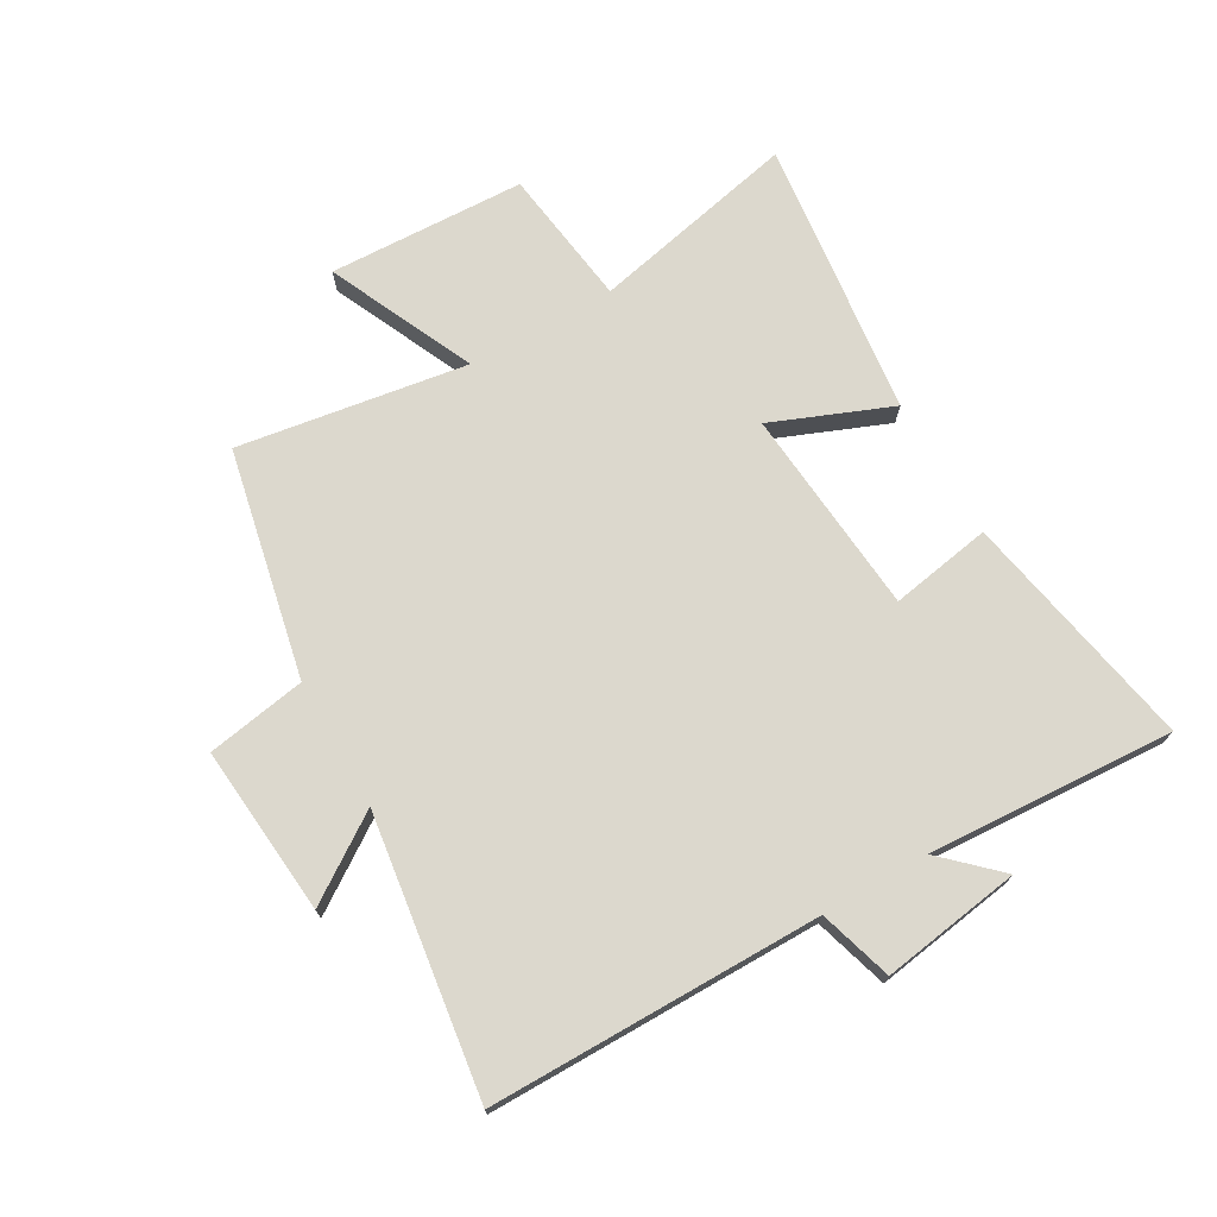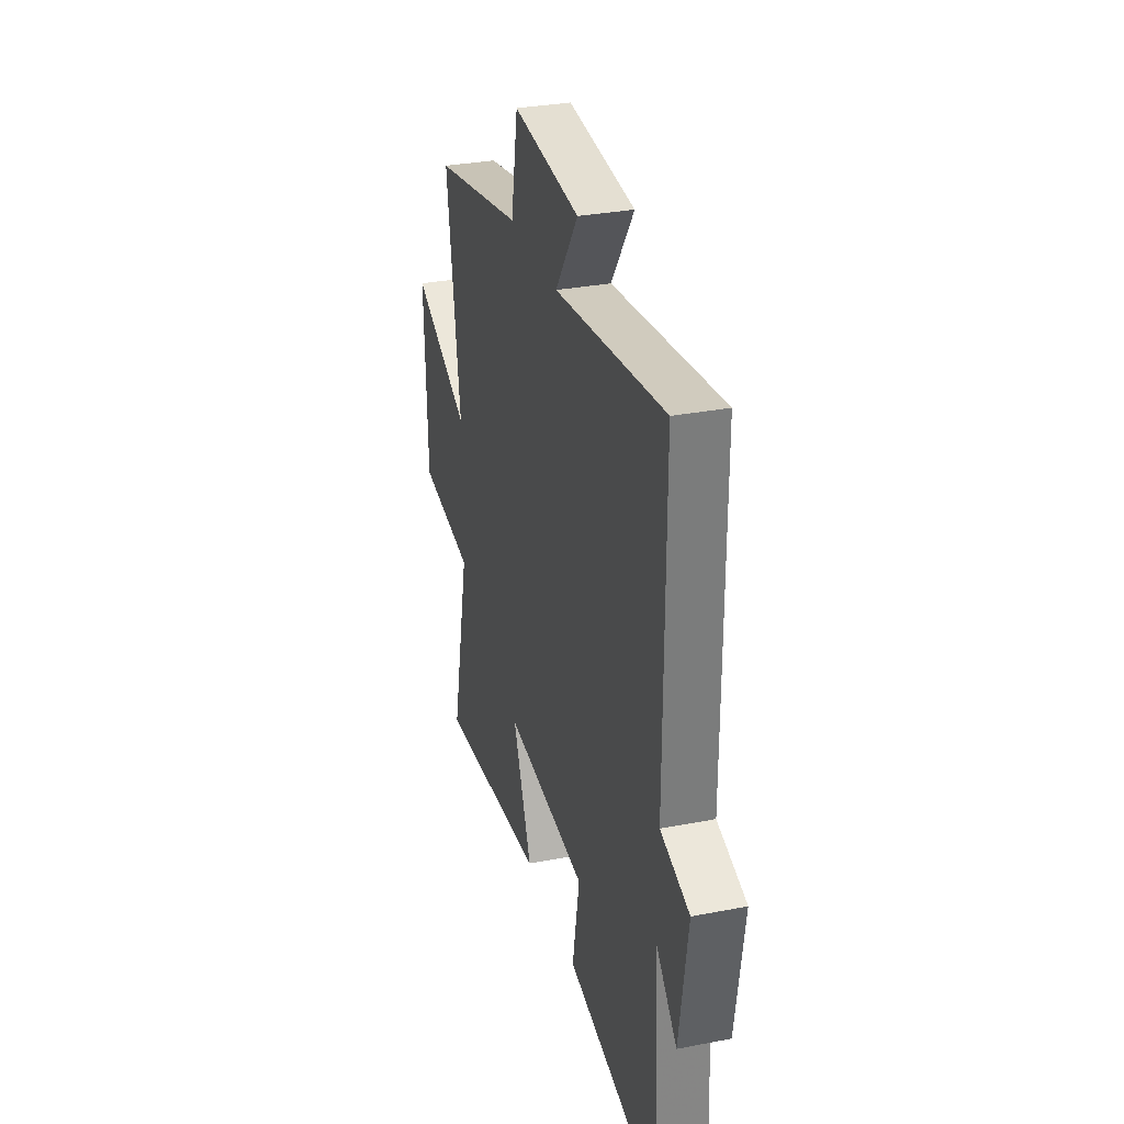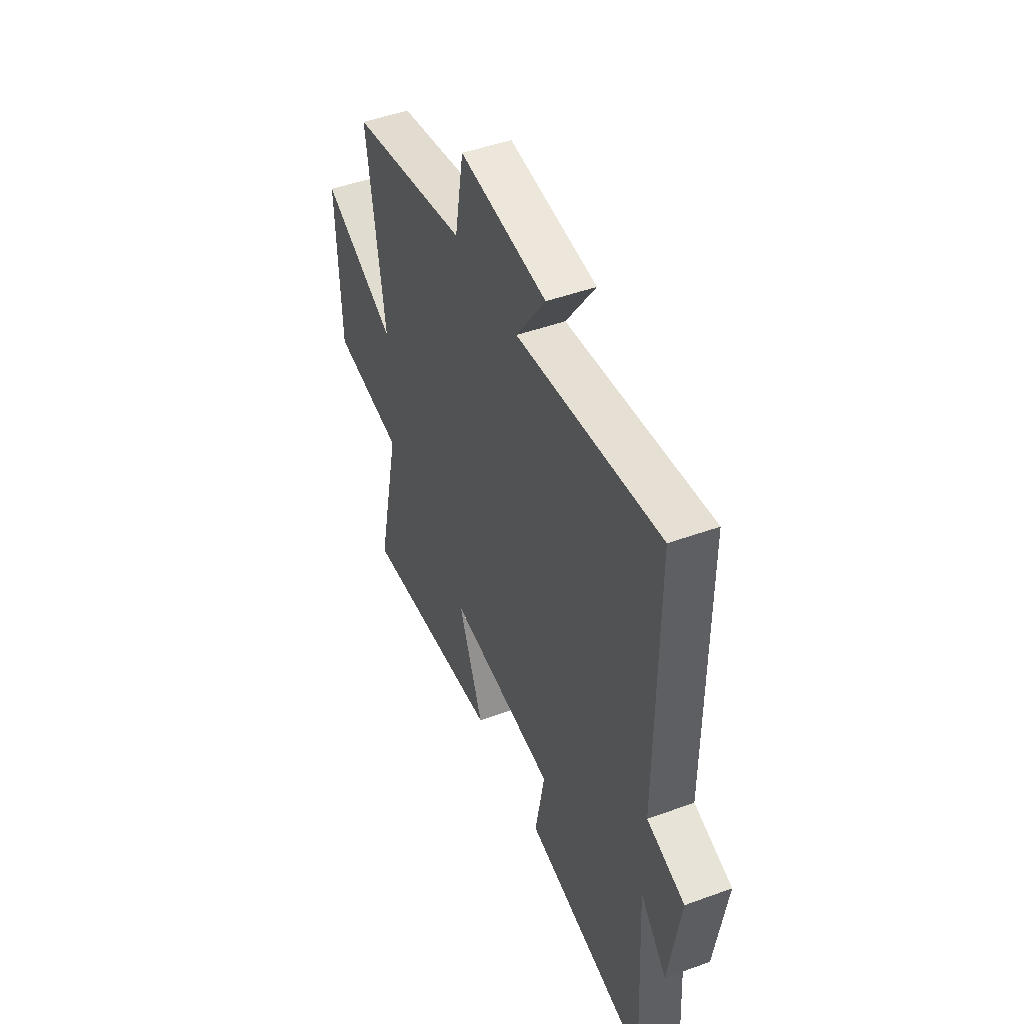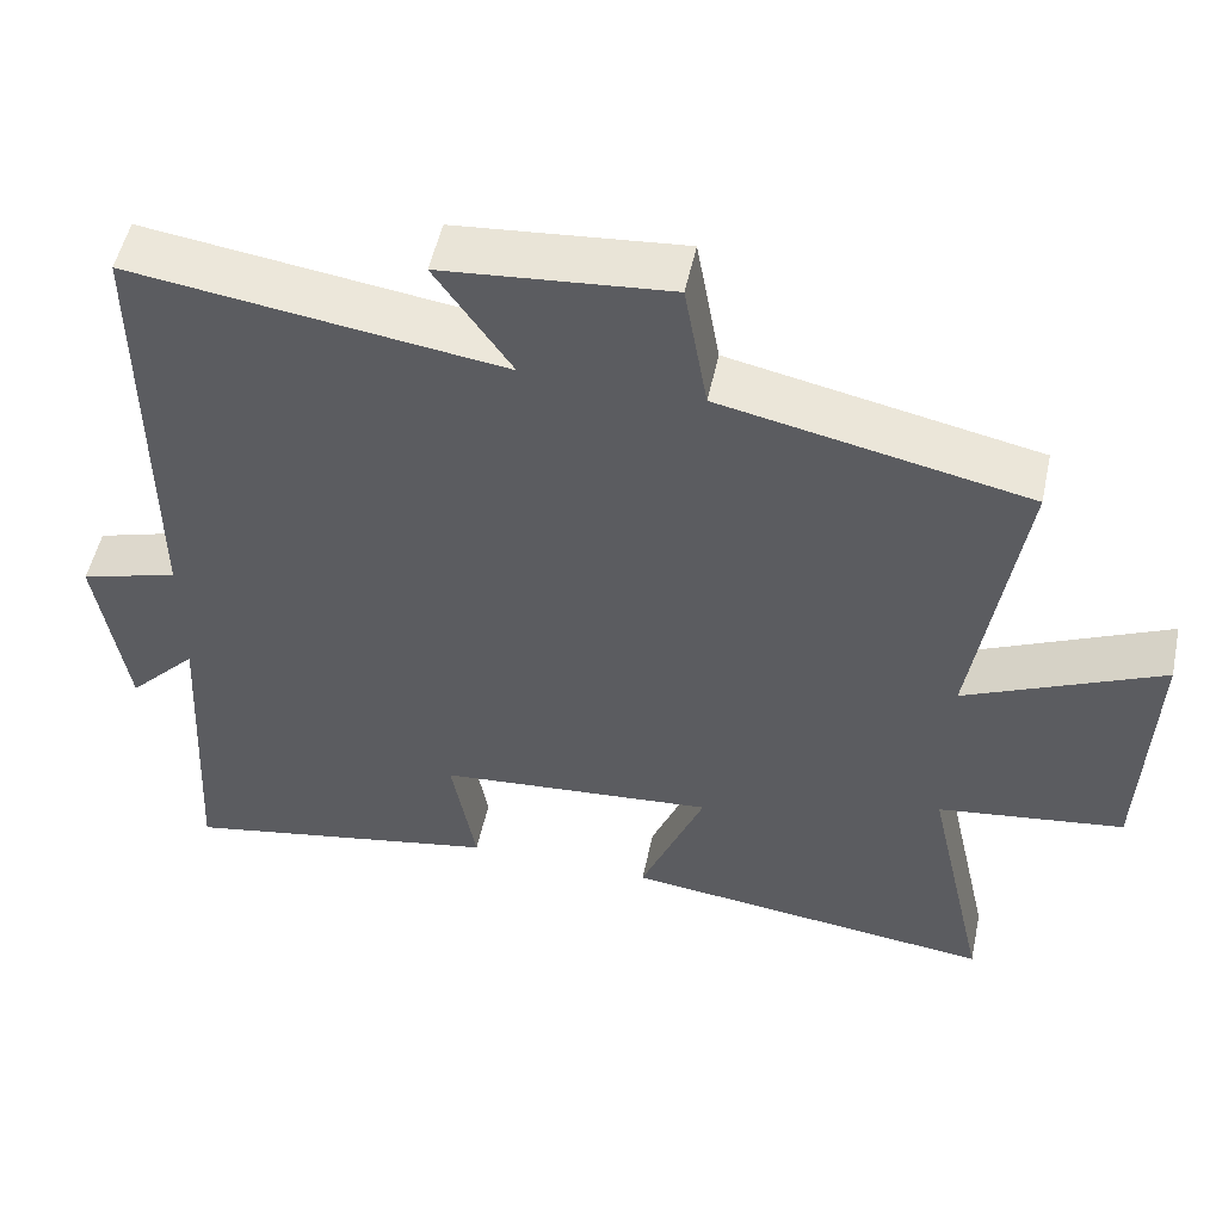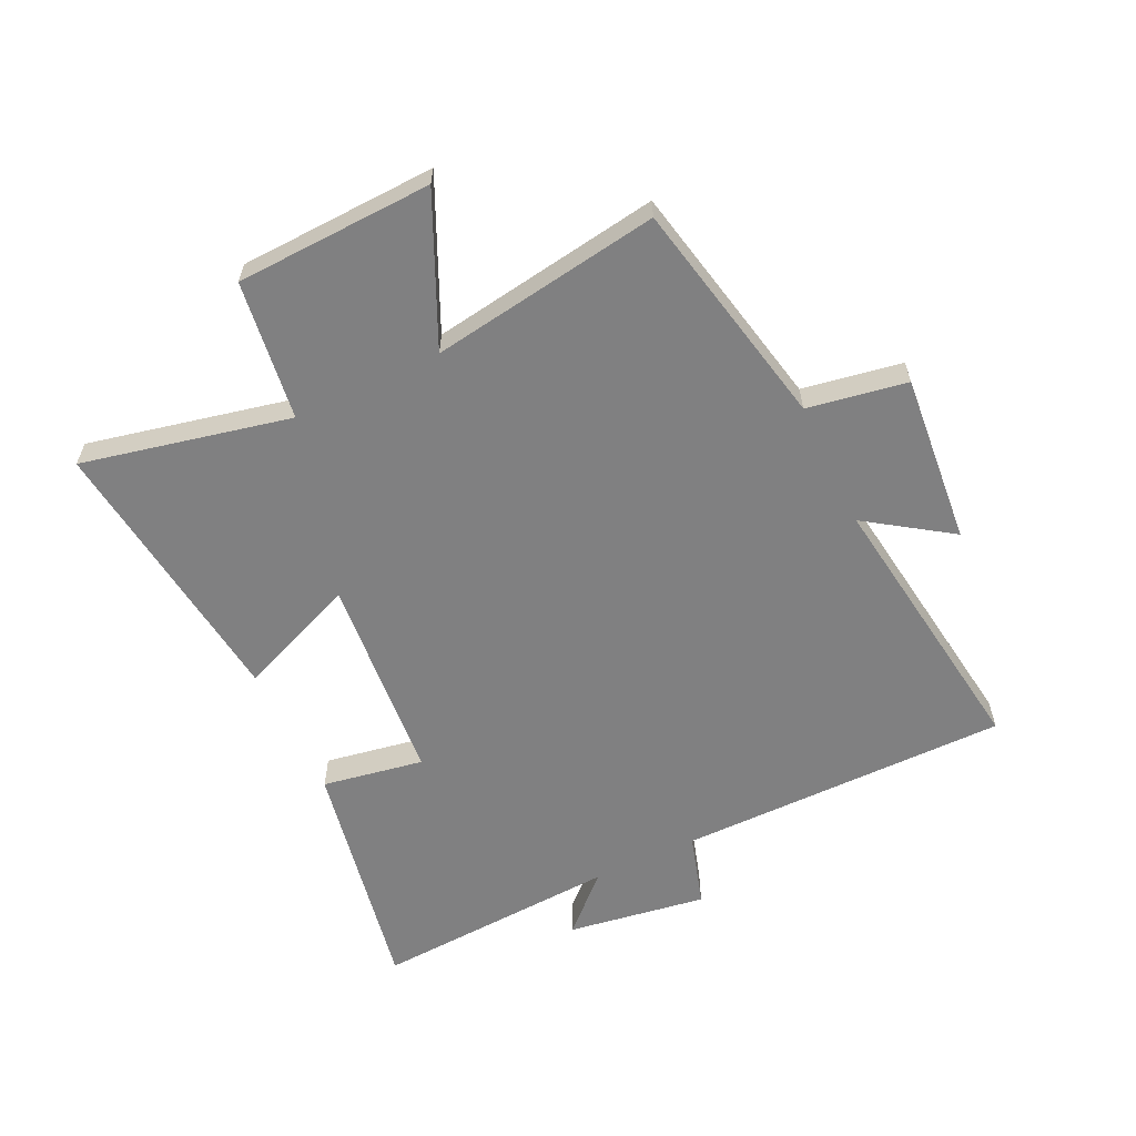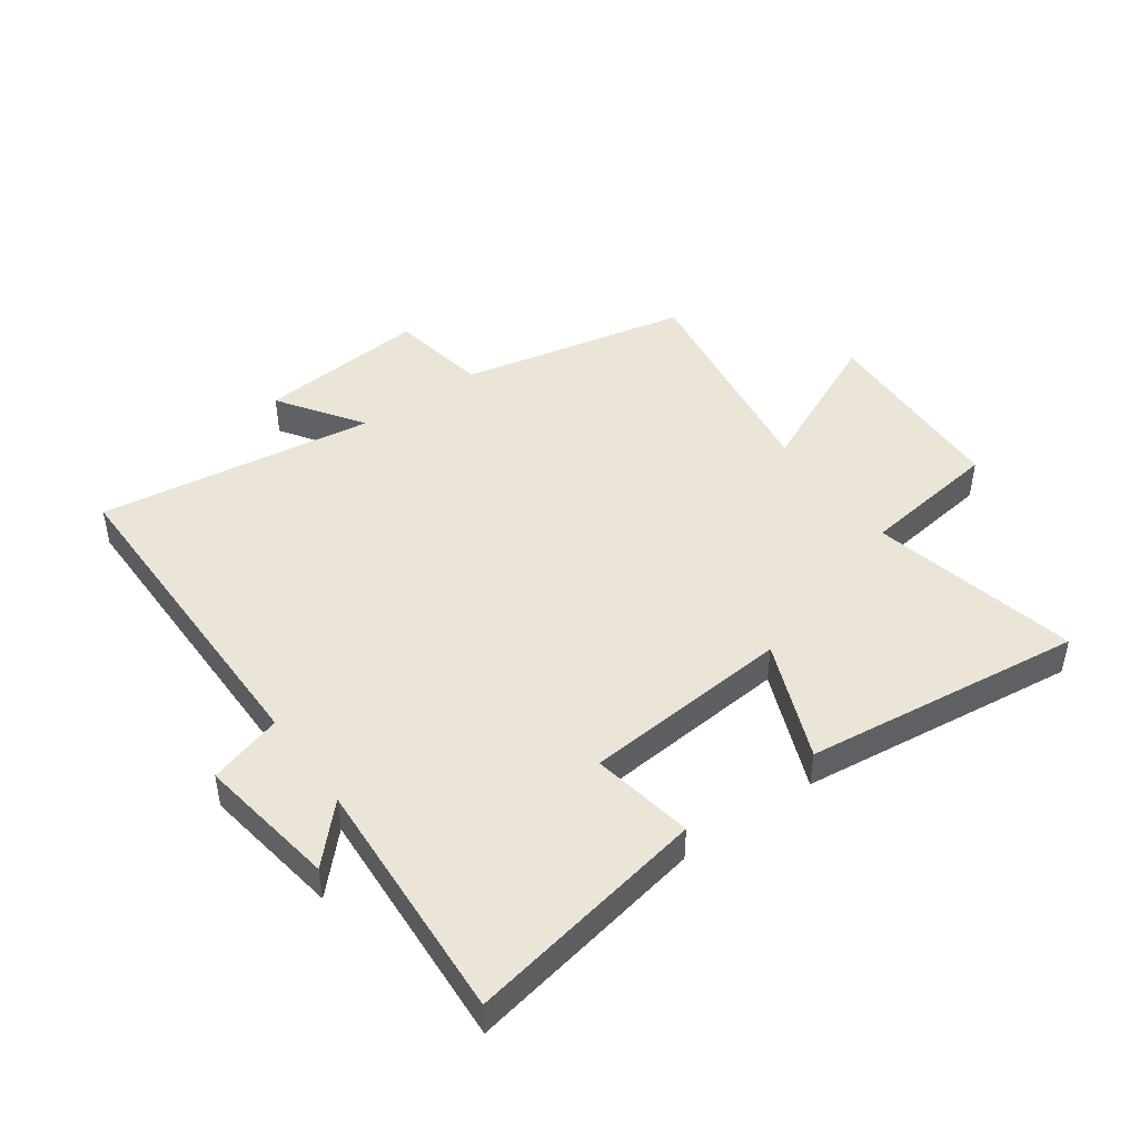
<metadata>
{"format":"obj","ext":"obj","renderer":"f3d","projection":"perspective","resolution":1024,"background":"white","views":[{"elev":72.4,"azim":60.3,"up":"+Y"},{"elev":31.4,"azim":74.6,"up":"+Z"},{"elev":47.1,"azim":67.6,"up":"+Z"},{"elev":52.3,"azim":-167.9,"up":"+Z"},{"elev":-60.2,"azim":-64.4,"up":"+Y"},{"elev":45.7,"azim":144.5,"up":"+Y"}]}
</metadata>
<code>
v -0.558 0.07 0.421
v -0.177 0.07 0.5
v -0.148 0.07 0.665
v 0.134 0.07 0.639
v 0.039 0.07 0.5
v 0.501 0.07 0.564
v 0.5 0.07 0.012
v 0.622 0.07 -0.025
v 0.586 0.07 -0.257
v 0.5 0.07 -0.166
v 0.523 0.07 -0.576
v 0.123 0.07 -0.5
v 0.153 0.07 -0.331
v -0.193 0.07 -0.301
v -0.113 0.07 -0.5
v -0.577 0.07 -0.555
v -0.5 0.07 -0.209
v -0.732 0.07 -0.177
v -0.744 0.07 0.151
v -0.5 0.07 0.039
v -0.558 0 0.421
v -0.177 0 0.5
v -0.148 0 0.665
v 0.134 0 0.639
v 0.039 0 0.5
v 0.501 0 0.564
v 0.5 0 0.012
v 0.622 0 -0.025
v 0.586 0 -0.257
v 0.5 0 -0.166
v 0.523 0 -0.576
v 0.123 0 -0.5
v 0.153 0 -0.331
v -0.193 0 -0.301
v -0.113 0 -0.5
v -0.577 0 -0.555
v -0.5 0 -0.209
v -0.732 0 -0.177
v -0.744 0 0.151
v -0.5 0 0.039
f 17 18 19 20
f 14 15 16 17
f 13 14 17 20
f 10 11 12 13
f 10 13 20 1
f 7 8 9 10
f 5 6 7
f 5 7 10 1
f 2 3 4 5
f 1 2 5
f 40 39 38 37
f 37 36 35 34
f 40 37 34 33
f 33 32 31 30
f 21 40 33 30
f 30 29 28 27
f 27 26 25
f 21 30 27 25
f 25 24 23 22
f 25 22 21
f 1 21 22 2
f 2 22 23 3
f 3 23 24 4
f 4 24 25 5
f 5 25 26 6
f 6 26 27 7
f 7 27 28 8
f 8 28 29 9
f 9 29 30 10
f 10 30 31 11
f 11 31 32 12
f 12 32 33 13
f 13 33 34 14
f 14 34 35 15
f 15 35 36 16
f 16 36 37 17
f 17 37 38 18
f 18 38 39 19
f 19 39 40 20
f 20 40 21 1

</code>
